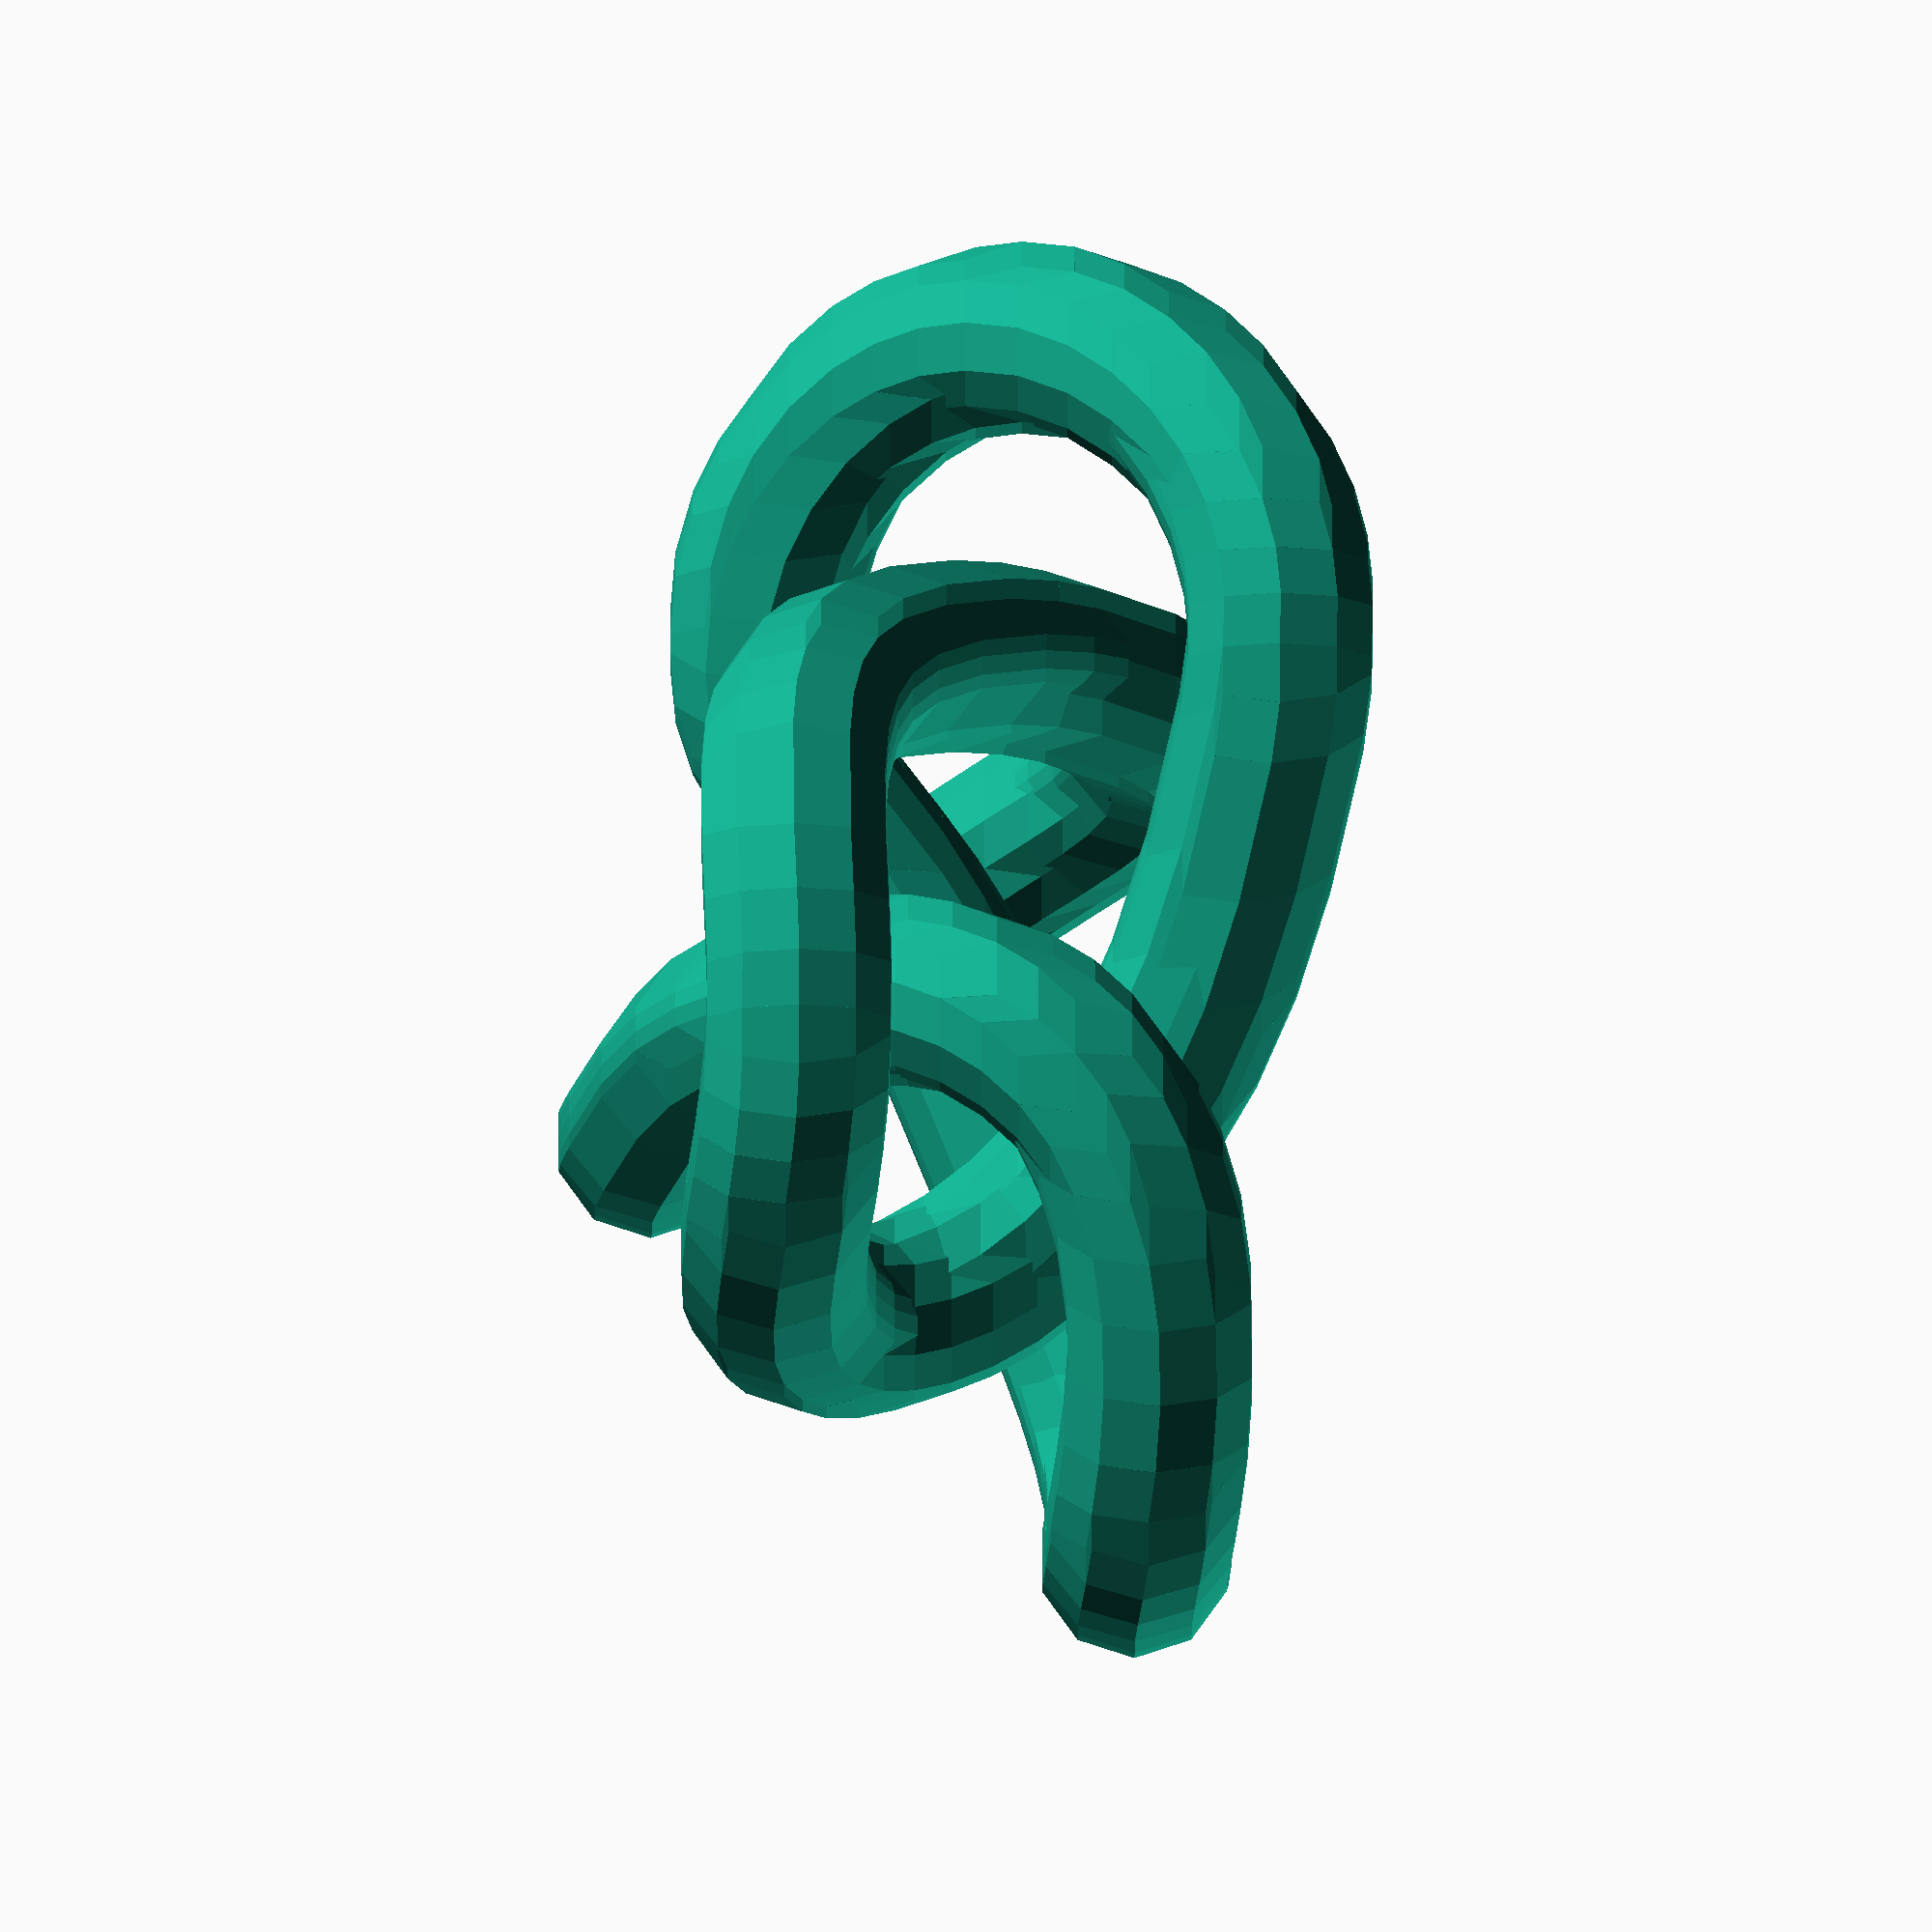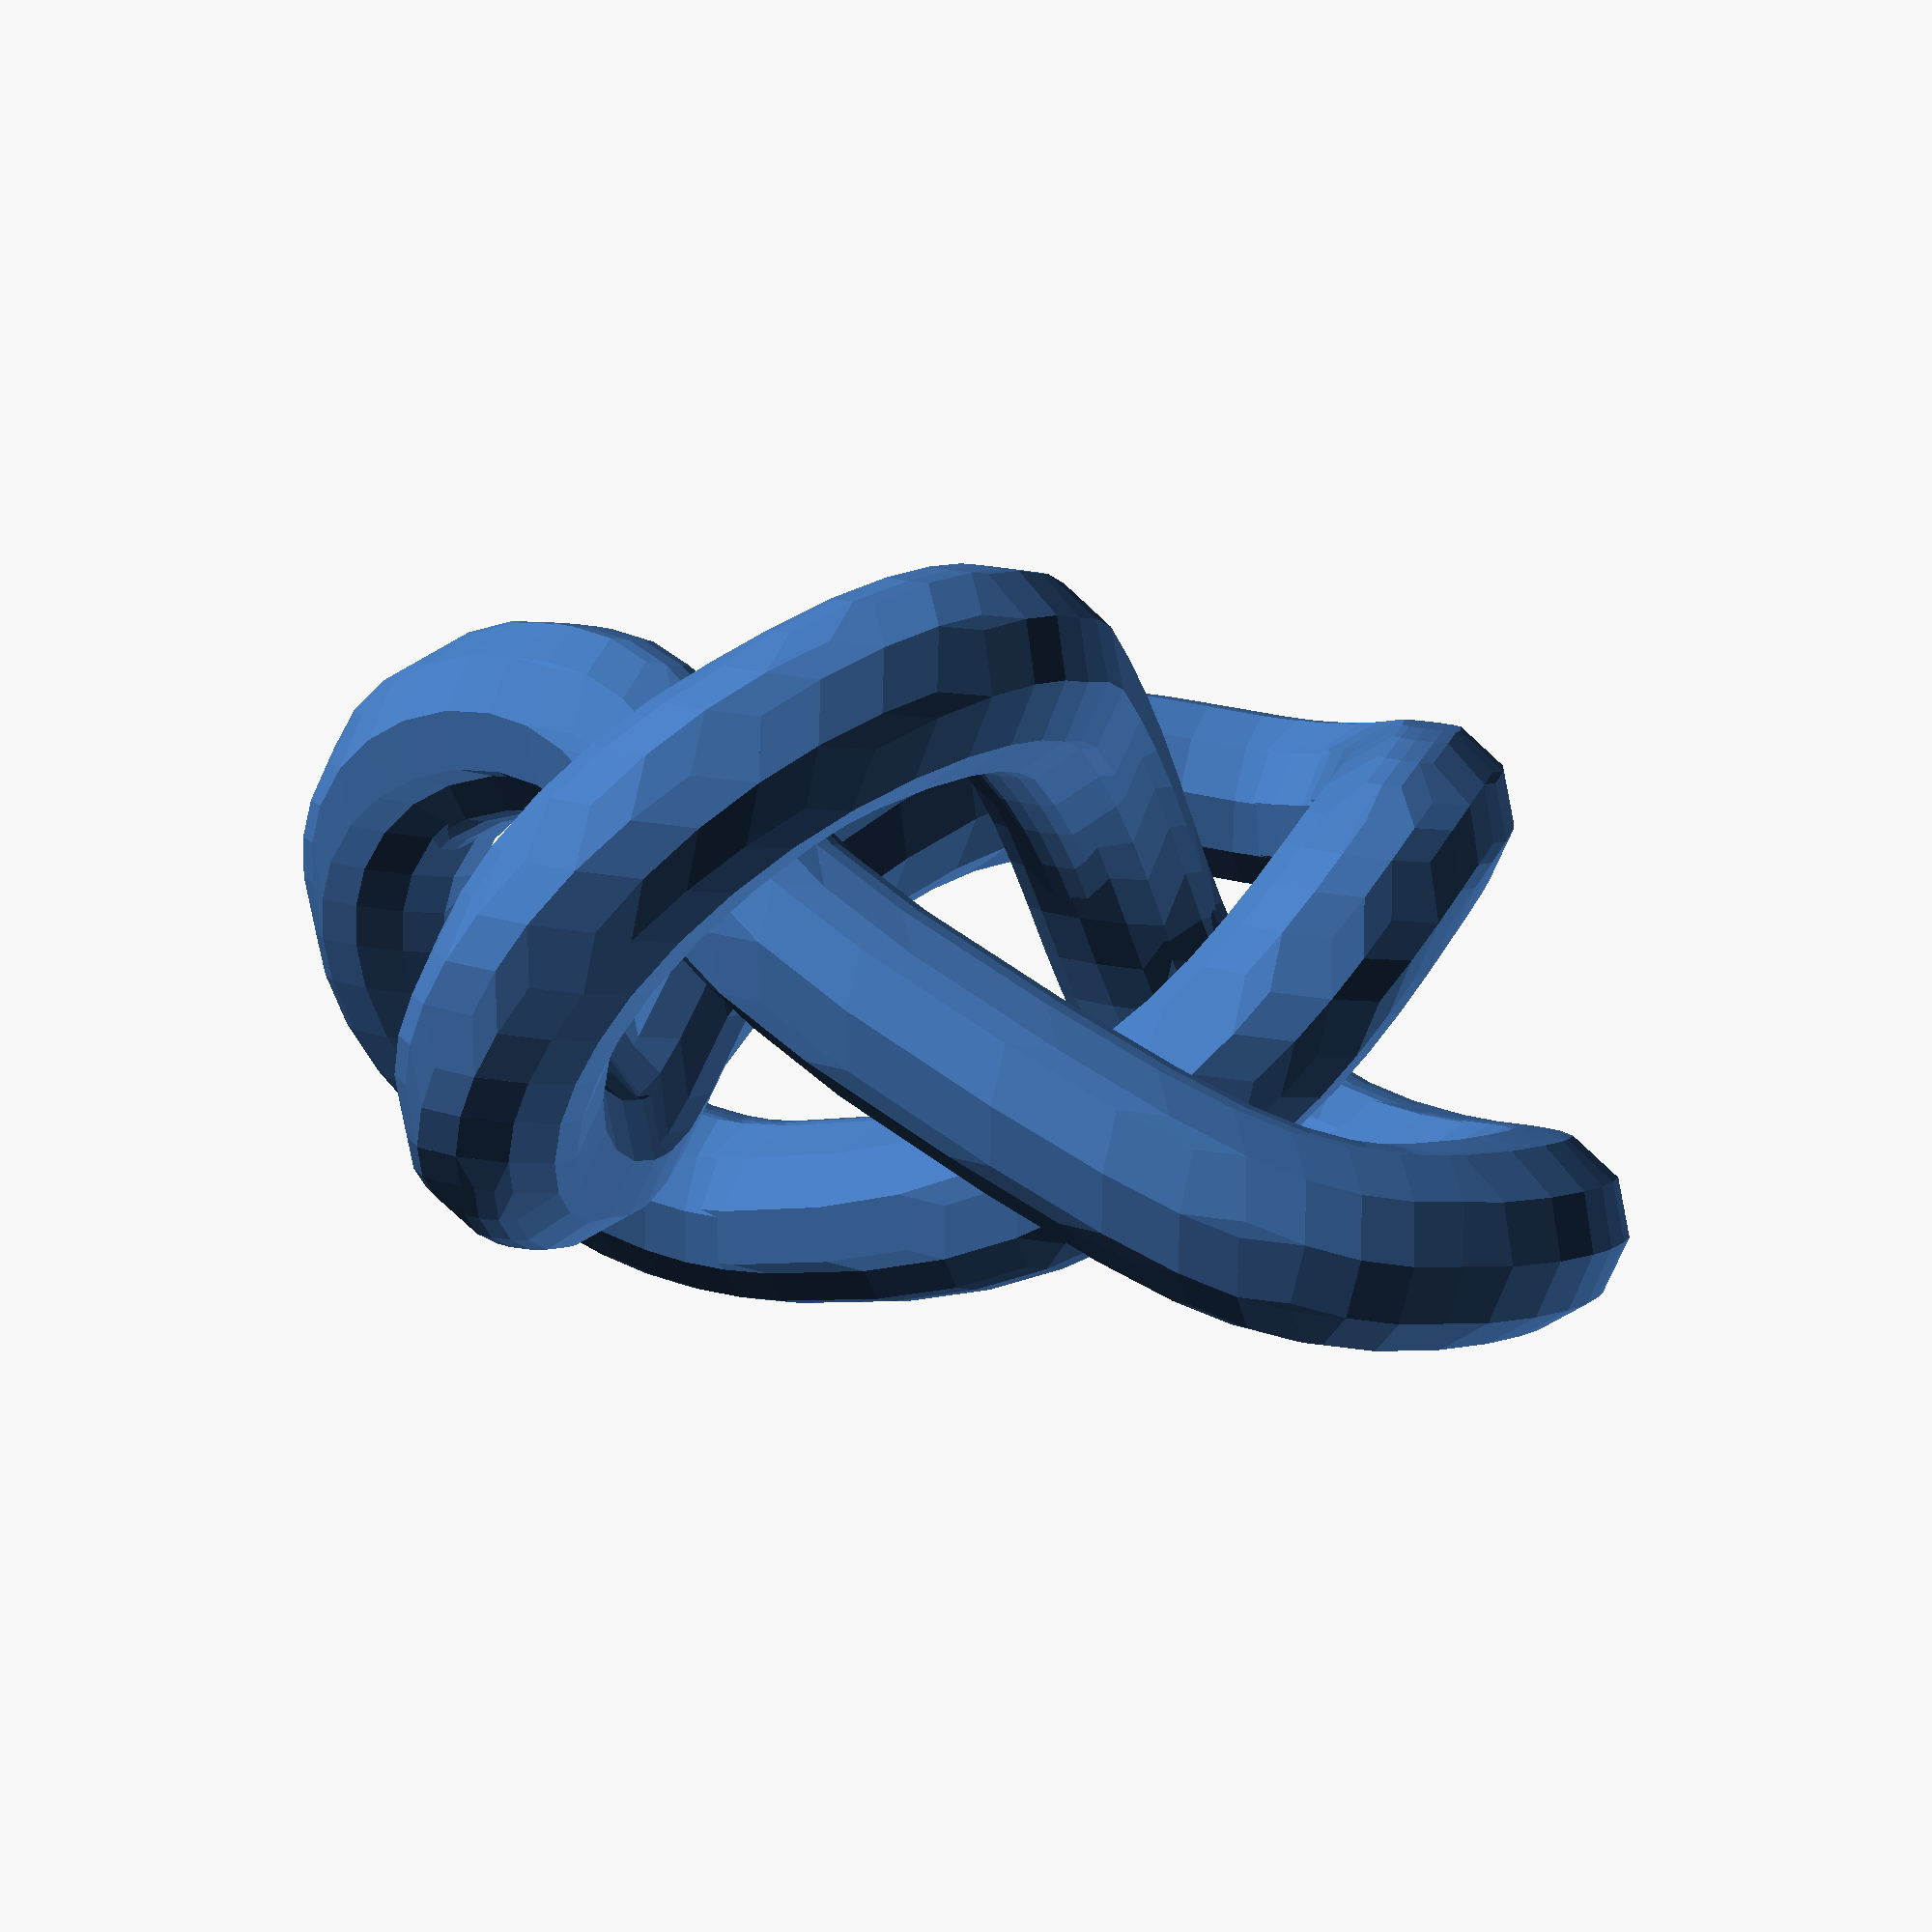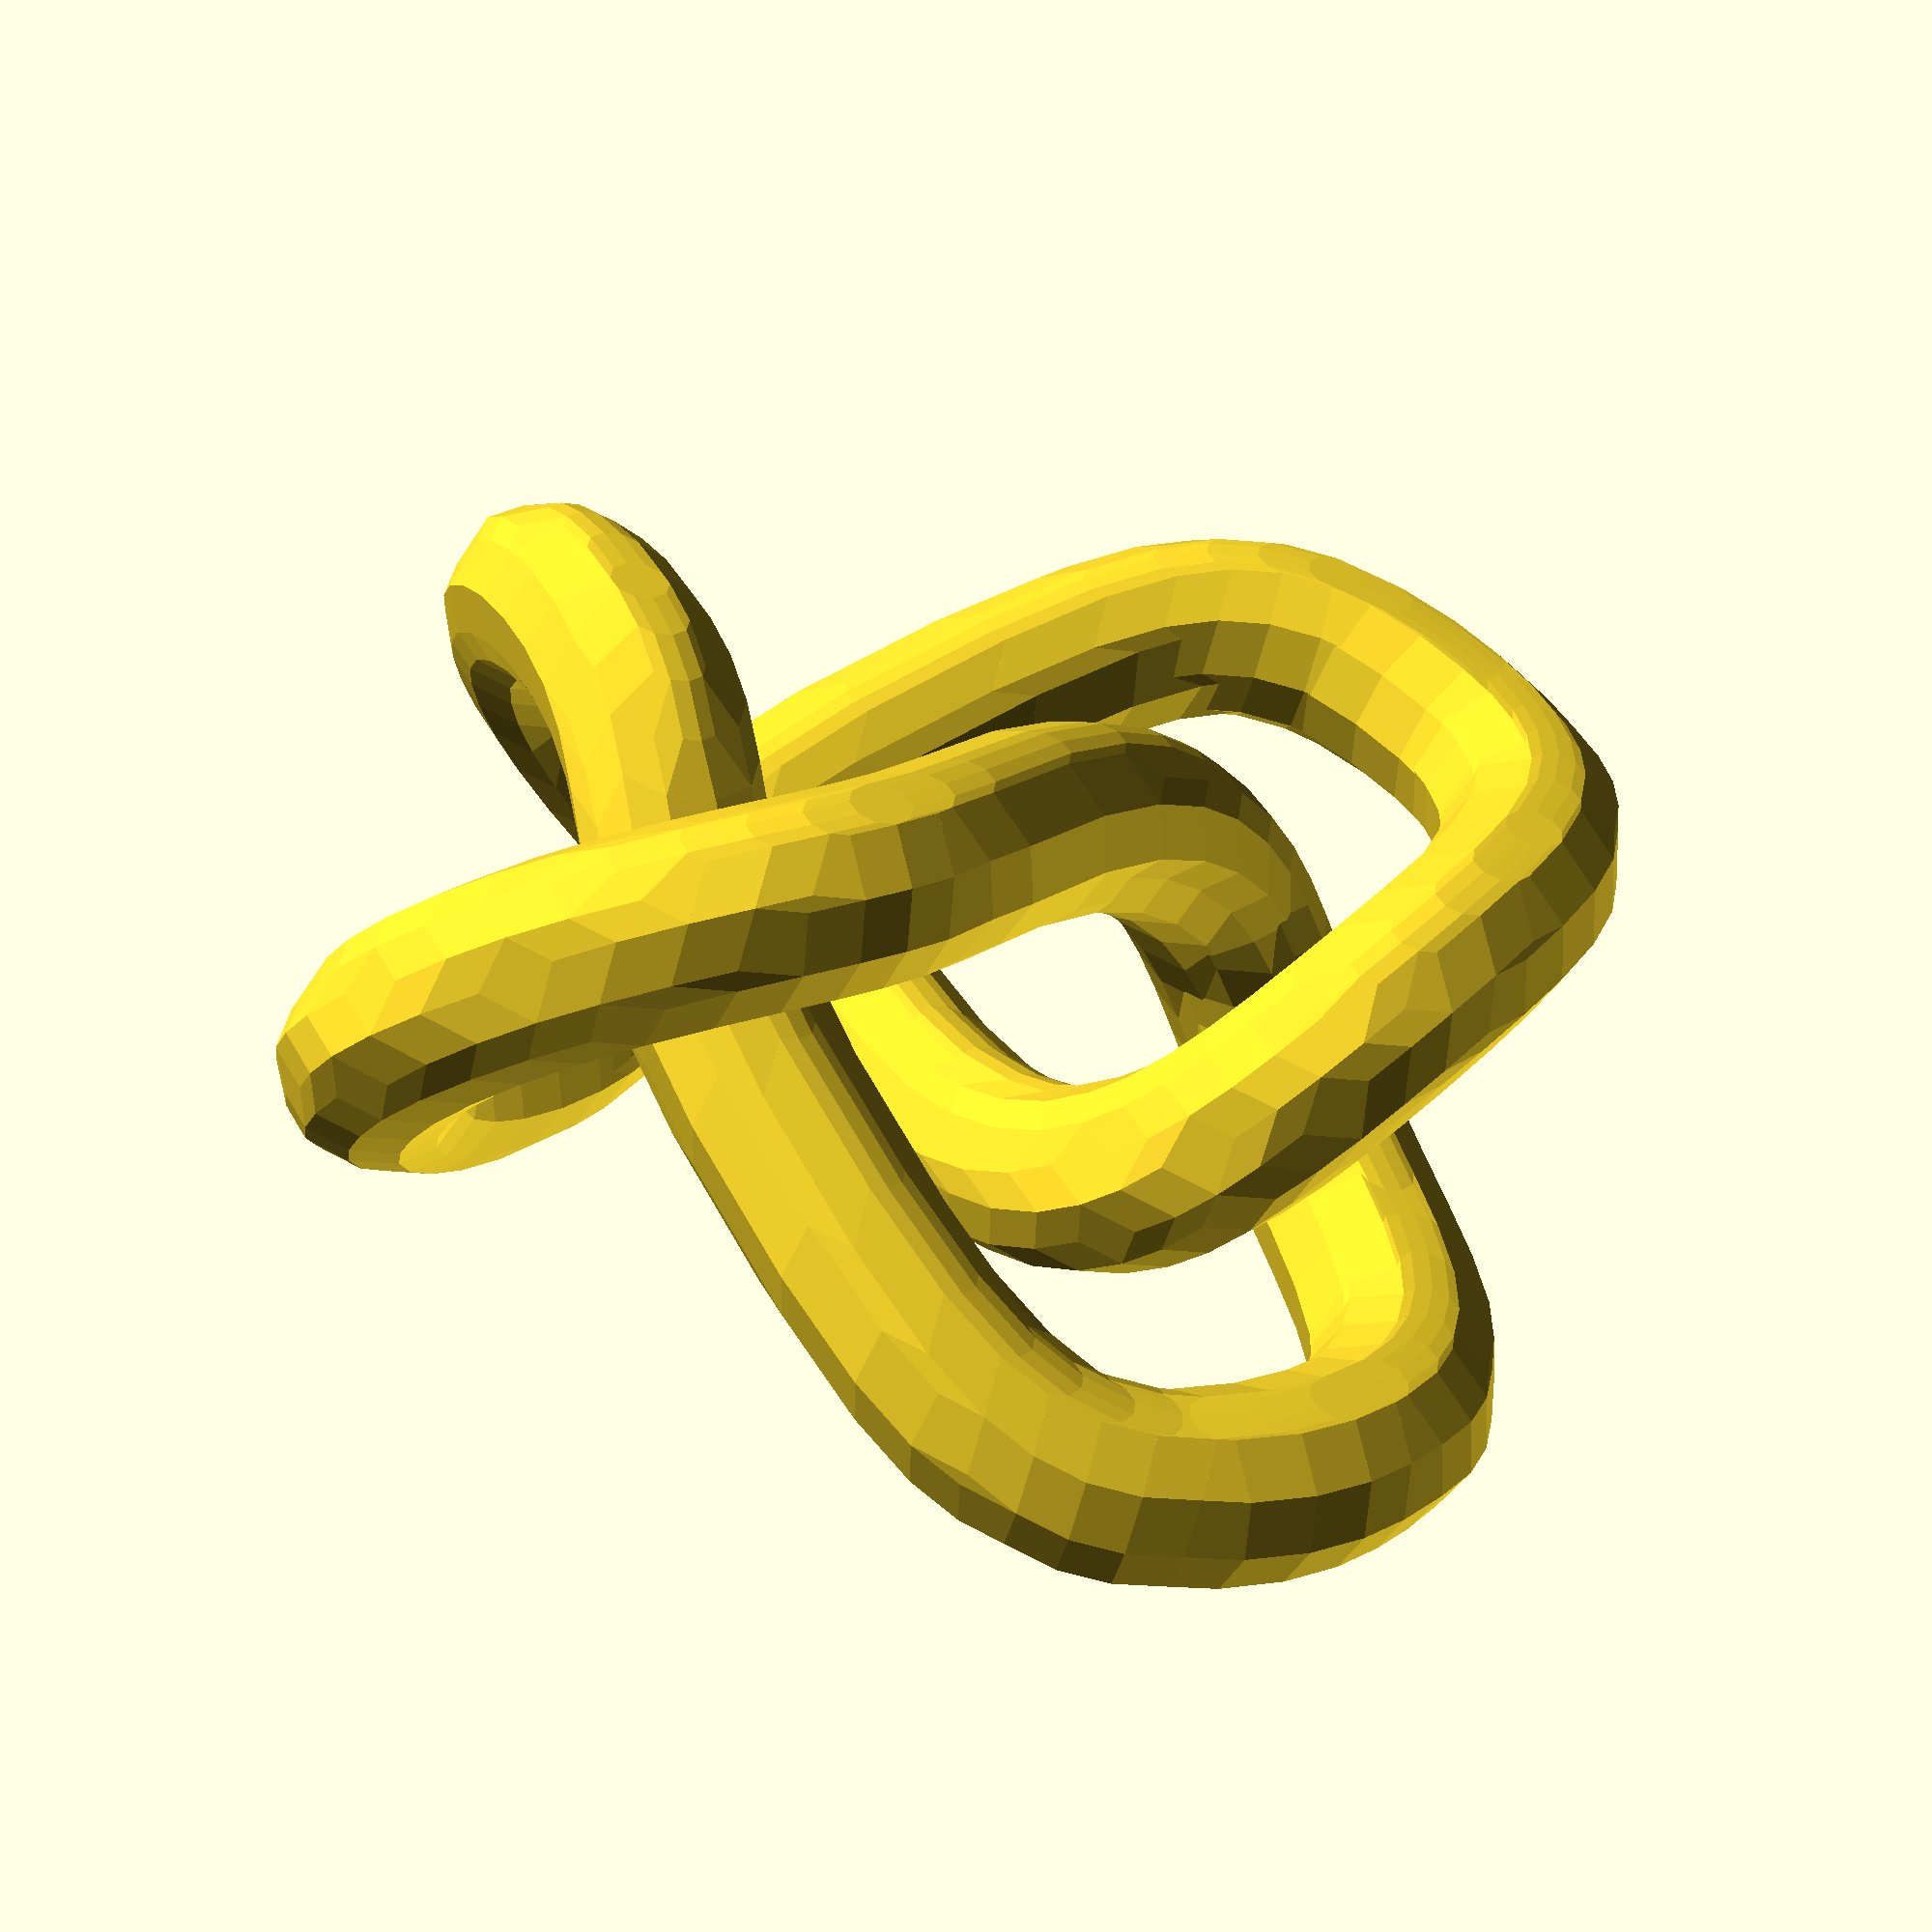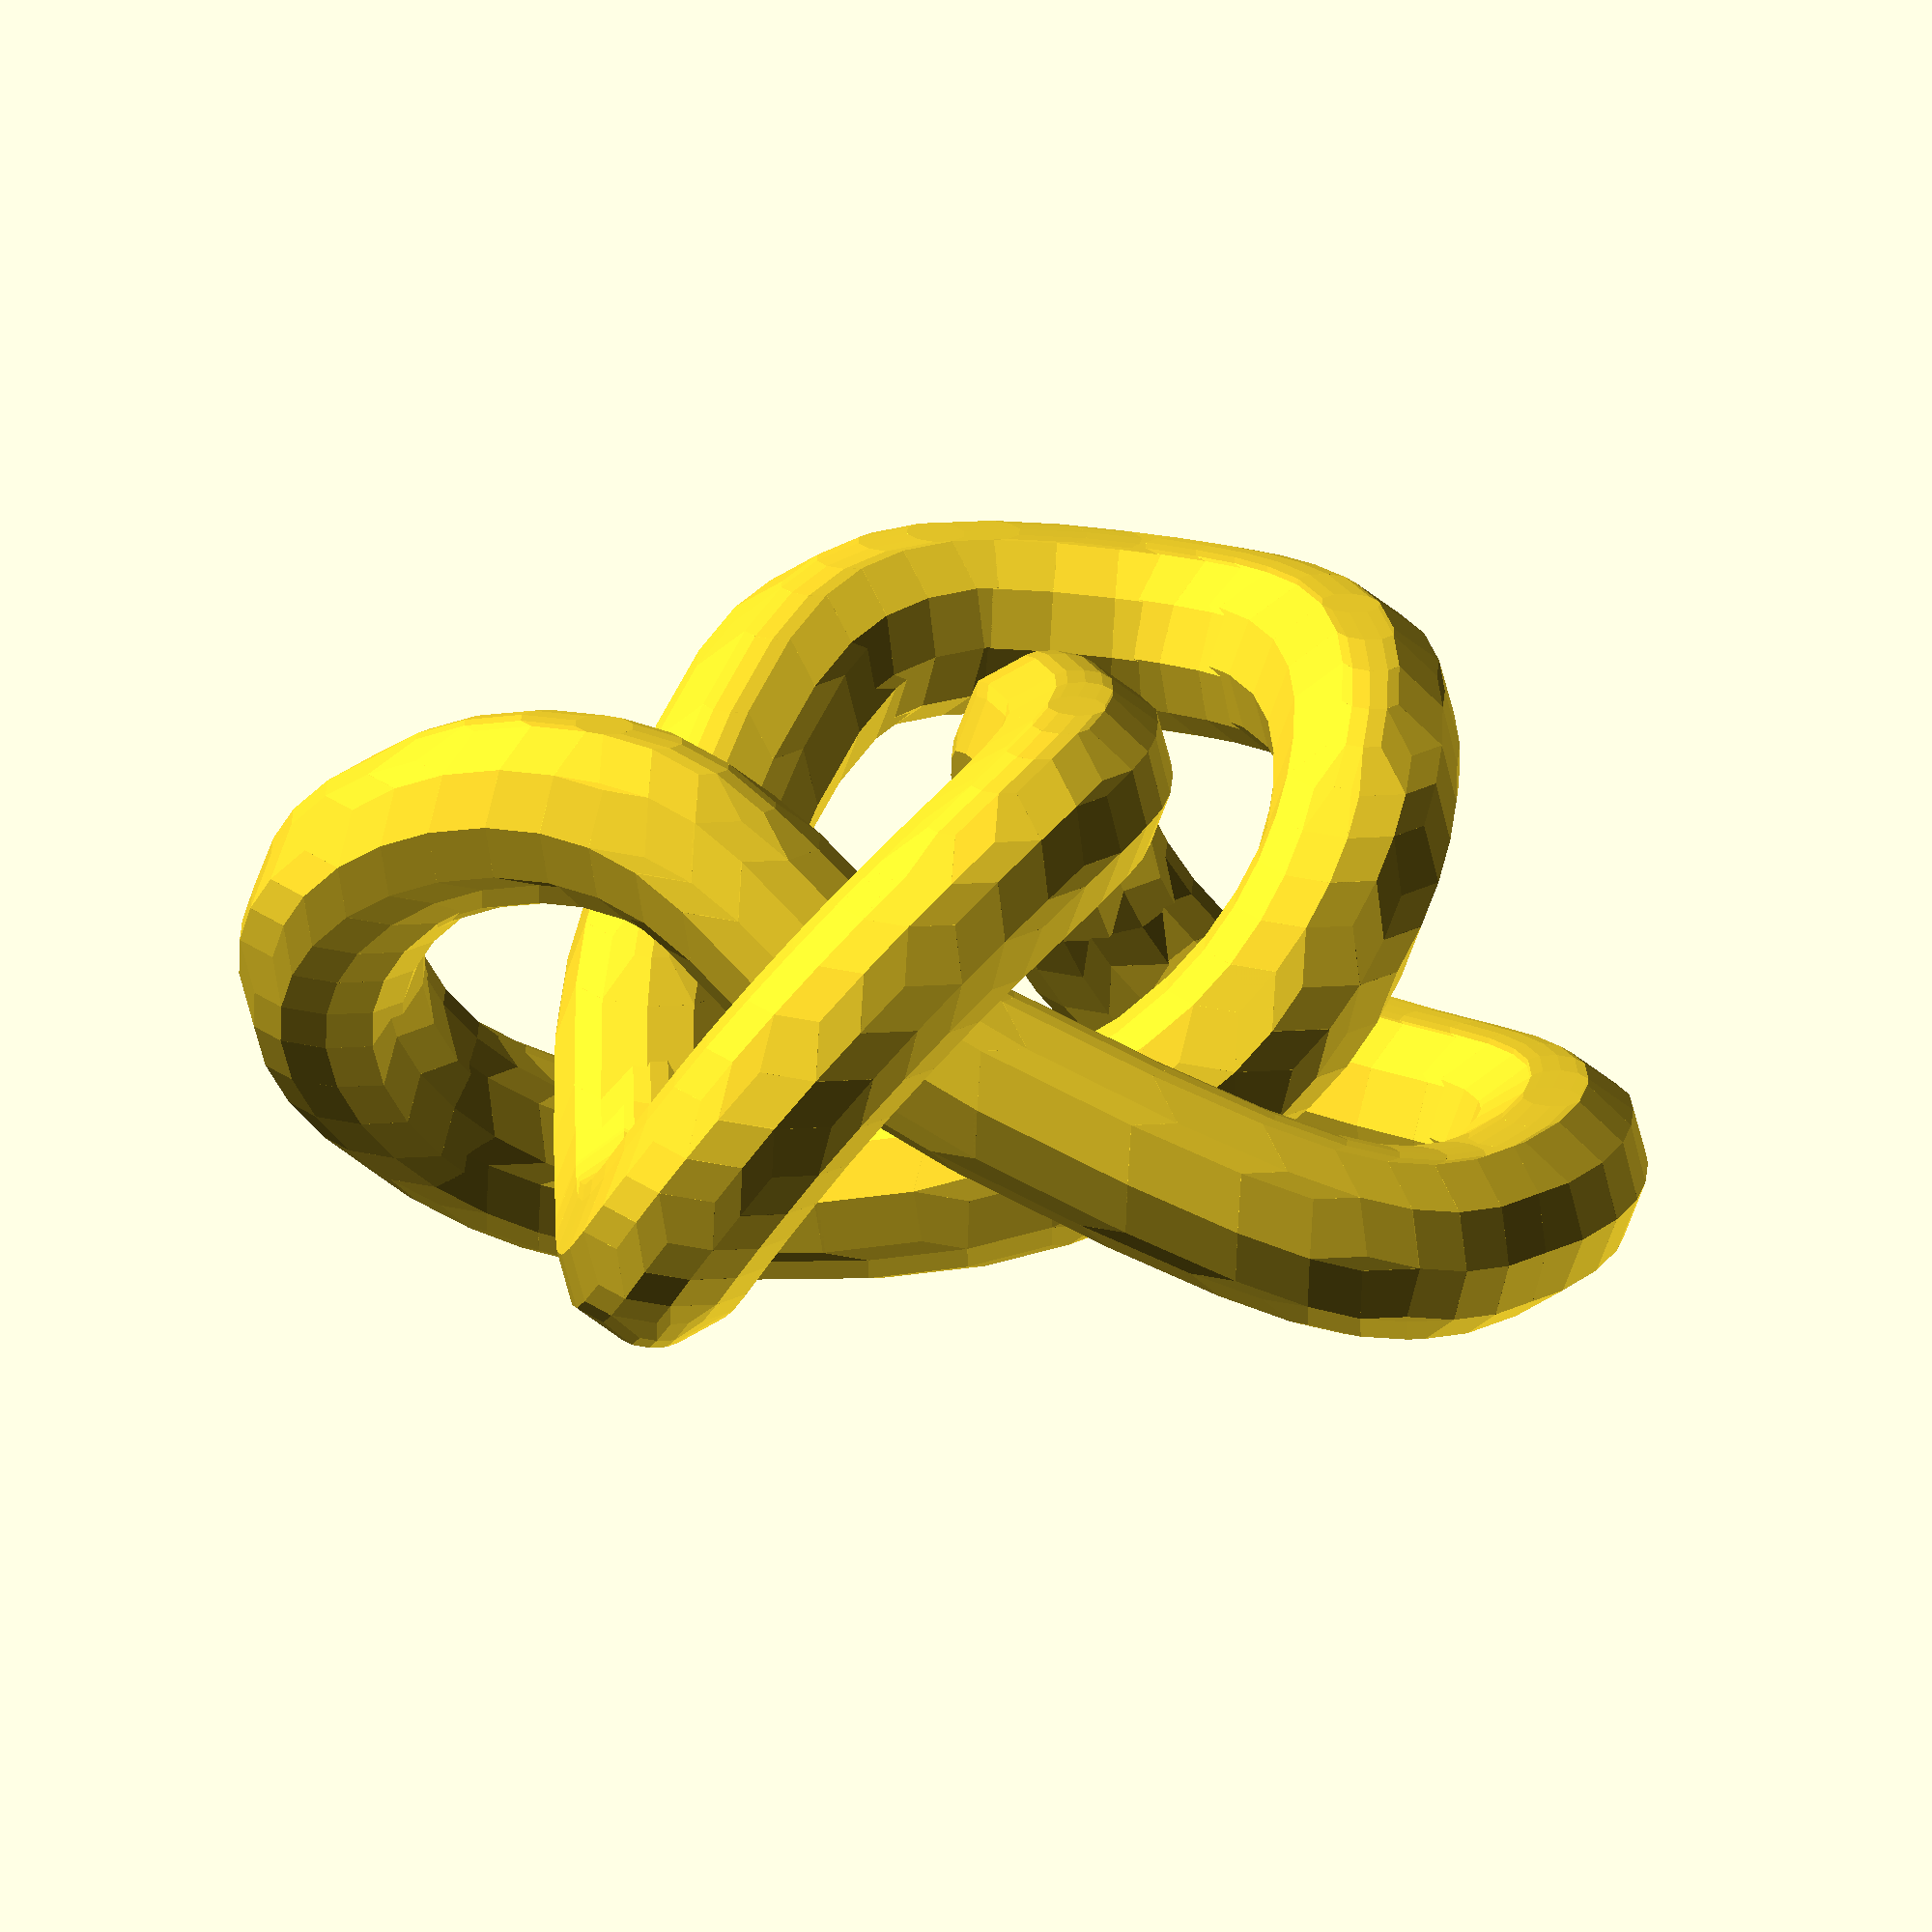
<openscad>
 //% Knot 4_1p (DHF)
 //% adjusted with knotadjust.1.f
 //% shortened with knotshorten.f
// make with infill 80%, support angle 10 deg
r1 = 3;  d1 = 10;
// Path length     23.29*d1
// tube diameter 2*r1, closest approach d1-2*r1
 hull(){
translate(v=[-0.072*d1,-1.170*d1, 0.616*d1])sphere(r=r1);
translate(v=[ 0.069*d1,-1.082*d1, 0.567*d1])sphere(r=r1);}
 hull(){
translate(v=[ 0.069*d1,-1.082*d1, 0.567*d1])sphere(r=r1);
translate(v=[ 0.215*d1,-0.995*d1, 0.475*d1])sphere(r=r1);}
 hull(){
translate(v=[ 0.215*d1,-0.995*d1, 0.475*d1])sphere(r=r1);
translate(v=[ 0.468*d1,-0.836*d1, 0.248*d1])sphere(r=r1);}
 hull(){
translate(v=[ 0.468*d1,-0.836*d1, 0.248*d1])sphere(r=r1);
translate(v=[ 0.630*d1,-0.699*d1, 0.114*d1])sphere(r=r1);}
 hull(){
translate(v=[ 0.630*d1,-0.699*d1, 0.114*d1])sphere(r=r1);
translate(v=[ 0.847*d1,-0.478*d1,-0.036*d1])sphere(r=r1);}
 hull(){
translate(v=[ 0.847*d1,-0.478*d1,-0.036*d1])sphere(r=r1);
translate(v=[ 1.160*d1,-0.113*d1,-0.235*d1])sphere(r=r1);}
 hull(){
translate(v=[ 1.160*d1,-0.113*d1,-0.235*d1])sphere(r=r1);
translate(v=[ 1.364*d1, 0.170*d1,-0.371*d1])sphere(r=r1);}
 hull(){
translate(v=[ 1.364*d1, 0.170*d1,-0.371*d1])sphere(r=r1);
translate(v=[ 1.472*d1, 0.372*d1,-0.451*d1])sphere(r=r1);}
 hull(){
translate(v=[ 1.472*d1, 0.372*d1,-0.451*d1])sphere(r=r1);
translate(v=[ 1.525*d1, 0.536*d1,-0.498*d1])sphere(r=r1);}
 hull(){
translate(v=[ 1.525*d1, 0.536*d1,-0.498*d1])sphere(r=r1);
translate(v=[ 1.543*d1, 0.701*d1,-0.526*d1])sphere(r=r1);}
 hull(){
translate(v=[ 1.543*d1, 0.701*d1,-0.526*d1])sphere(r=r1);
translate(v=[ 1.525*d1, 0.870*d1,-0.538*d1])sphere(r=r1);}
 hull(){
translate(v=[ 1.525*d1, 0.870*d1,-0.538*d1])sphere(r=r1);
translate(v=[ 1.473*d1, 1.042*d1,-0.536*d1])sphere(r=r1);}
 hull(){
translate(v=[ 1.473*d1, 1.042*d1,-0.536*d1])sphere(r=r1);
translate(v=[ 1.378*d1, 1.230*d1,-0.527*d1])sphere(r=r1);}
 hull(){
translate(v=[ 1.378*d1, 1.230*d1,-0.527*d1])sphere(r=r1);
translate(v=[ 1.260*d1, 1.384*d1,-0.520*d1])sphere(r=r1);}
 hull(){
translate(v=[ 1.260*d1, 1.384*d1,-0.520*d1])sphere(r=r1);
translate(v=[ 1.132*d1, 1.499*d1,-0.521*d1])sphere(r=r1);}
 hull(){
translate(v=[ 1.132*d1, 1.499*d1,-0.521*d1])sphere(r=r1);
translate(v=[ 0.982*d1, 1.585*d1,-0.530*d1])sphere(r=r1);}
 hull(){
translate(v=[ 0.982*d1, 1.585*d1,-0.530*d1])sphere(r=r1);
translate(v=[ 0.835*d1, 1.631*d1,-0.545*d1])sphere(r=r1);}
 hull(){
translate(v=[ 0.835*d1, 1.631*d1,-0.545*d1])sphere(r=r1);
translate(v=[ 0.675*d1, 1.647*d1,-0.563*d1])sphere(r=r1);}
 hull(){
translate(v=[ 0.675*d1, 1.647*d1,-0.563*d1])sphere(r=r1);
translate(v=[ 0.481*d1, 1.630*d1,-0.585*d1])sphere(r=r1);}
 hull(){
translate(v=[ 0.481*d1, 1.630*d1,-0.585*d1])sphere(r=r1);
translate(v=[ 0.254*d1, 1.570*d1,-0.600*d1])sphere(r=r1);}
 hull(){
translate(v=[ 0.254*d1, 1.570*d1,-0.600*d1])sphere(r=r1);
translate(v=[ 0.029*d1, 1.477*d1,-0.595*d1])sphere(r=r1);}
 hull(){
translate(v=[ 0.029*d1, 1.477*d1,-0.595*d1])sphere(r=r1);
translate(v=[-0.159*d1, 1.376*d1,-0.566*d1])sphere(r=r1);}
 hull(){
translate(v=[-0.159*d1, 1.376*d1,-0.566*d1])sphere(r=r1);
translate(v=[-0.324*d1, 1.267*d1,-0.508*d1])sphere(r=r1);}
 hull(){
translate(v=[-0.324*d1, 1.267*d1,-0.508*d1])sphere(r=r1);
translate(v=[-0.443*d1, 1.170*d1,-0.434*d1])sphere(r=r1);}
 hull(){
translate(v=[-0.443*d1, 1.170*d1,-0.434*d1])sphere(r=r1);
translate(v=[-0.531*d1, 1.074*d1,-0.337*d1])sphere(r=r1);}
 hull(){
translate(v=[-0.531*d1, 1.074*d1,-0.337*d1])sphere(r=r1);
translate(v=[-0.585*d1, 0.980*d1,-0.222*d1])sphere(r=r1);}
 hull(){
translate(v=[-0.585*d1, 0.980*d1,-0.222*d1])sphere(r=r1);
translate(v=[-0.603*d1, 0.887*d1,-0.093*d1])sphere(r=r1);}
 hull(){
translate(v=[-0.603*d1, 0.887*d1,-0.093*d1])sphere(r=r1);
translate(v=[-0.584*d1, 0.795*d1, 0.044*d1])sphere(r=r1);}
 hull(){
translate(v=[-0.584*d1, 0.795*d1, 0.044*d1])sphere(r=r1);
translate(v=[-0.529*d1, 0.702*d1, 0.181*d1])sphere(r=r1);}
 hull(){
translate(v=[-0.529*d1, 0.702*d1, 0.181*d1])sphere(r=r1);
translate(v=[-0.428*d1, 0.593*d1, 0.333*d1])sphere(r=r1);}
 hull(){
translate(v=[-0.428*d1, 0.593*d1, 0.333*d1])sphere(r=r1);
translate(v=[-0.276*d1, 0.467*d1, 0.486*d1])sphere(r=r1);}
 hull(){
translate(v=[-0.276*d1, 0.467*d1, 0.486*d1])sphere(r=r1);
translate(v=[-0.095*d1, 0.340*d1, 0.616*d1])sphere(r=r1);}
 hull(){
translate(v=[-0.095*d1, 0.340*d1, 0.616*d1])sphere(r=r1);
translate(v=[ 0.143*d1, 0.191*d1, 0.739*d1])sphere(r=r1);}
 hull(){
translate(v=[ 0.143*d1, 0.191*d1, 0.739*d1])sphere(r=r1);
translate(v=[ 0.442*d1, 0.026*d1, 0.846*d1])sphere(r=r1);}
 hull(){
translate(v=[ 0.442*d1, 0.026*d1, 0.846*d1])sphere(r=r1);
translate(v=[ 0.844*d1,-0.176*d1, 0.947*d1])sphere(r=r1);}
 hull(){
translate(v=[ 0.844*d1,-0.176*d1, 0.947*d1])sphere(r=r1);
translate(v=[ 1.007*d1,-0.279*d1, 0.973*d1])sphere(r=r1);}
 hull(){
translate(v=[ 1.007*d1,-0.279*d1, 0.973*d1])sphere(r=r1);
translate(v=[ 1.122*d1,-0.384*d1, 0.977*d1])sphere(r=r1);}
 hull(){
translate(v=[ 1.122*d1,-0.384*d1, 0.977*d1])sphere(r=r1);
translate(v=[ 1.210*d1,-0.500*d1, 0.961*d1])sphere(r=r1);}
 hull(){
translate(v=[ 1.210*d1,-0.500*d1, 0.961*d1])sphere(r=r1);
translate(v=[ 1.283*d1,-0.641*d1, 0.920*d1])sphere(r=r1);}
 hull(){
translate(v=[ 1.283*d1,-0.641*d1, 0.920*d1])sphere(r=r1);
translate(v=[ 1.336*d1,-0.804*d1, 0.849*d1])sphere(r=r1);}
 hull(){
translate(v=[ 1.336*d1,-0.804*d1, 0.849*d1])sphere(r=r1);
translate(v=[ 1.367*d1,-0.980*d1, 0.747*d1])sphere(r=r1);}
 hull(){
translate(v=[ 1.367*d1,-0.980*d1, 0.747*d1])sphere(r=r1);
translate(v=[ 1.371*d1,-1.135*d1, 0.631*d1])sphere(r=r1);}
 hull(){
translate(v=[ 1.371*d1,-1.135*d1, 0.631*d1])sphere(r=r1);
translate(v=[ 1.353*d1,-1.281*d1, 0.493*d1])sphere(r=r1);}
 hull(){
translate(v=[ 1.353*d1,-1.281*d1, 0.493*d1])sphere(r=r1);
translate(v=[ 1.309*d1,-1.408*d1, 0.339*d1])sphere(r=r1);}
 hull(){
translate(v=[ 1.309*d1,-1.408*d1, 0.339*d1])sphere(r=r1);
translate(v=[ 1.239*d1,-1.507*d1, 0.175*d1])sphere(r=r1);}
 hull(){
translate(v=[ 1.239*d1,-1.507*d1, 0.175*d1])sphere(r=r1);
translate(v=[ 1.161*d1,-1.565*d1, 0.032*d1])sphere(r=r1);}
 hull(){
translate(v=[ 1.161*d1,-1.565*d1, 0.032*d1])sphere(r=r1);
translate(v=[ 1.066*d1,-1.596*d1,-0.106*d1])sphere(r=r1);}
 hull(){
translate(v=[ 1.066*d1,-1.596*d1,-0.106*d1])sphere(r=r1);
translate(v=[ 0.957*d1,-1.601*d1,-0.236*d1])sphere(r=r1);}
 hull(){
translate(v=[ 0.957*d1,-1.601*d1,-0.236*d1])sphere(r=r1);
translate(v=[ 0.818*d1,-1.574*d1,-0.370*d1])sphere(r=r1);}
 hull(){
translate(v=[ 0.818*d1,-1.574*d1,-0.370*d1])sphere(r=r1);
translate(v=[ 0.670*d1,-1.520*d1,-0.479*d1])sphere(r=r1);}
 hull(){
translate(v=[ 0.670*d1,-1.520*d1,-0.479*d1])sphere(r=r1);
translate(v=[ 0.520*d1,-1.446*d1,-0.559*d1])sphere(r=r1);}
 hull(){
translate(v=[ 0.520*d1,-1.446*d1,-0.559*d1])sphere(r=r1);
translate(v=[ 0.352*d1,-1.349*d1,-0.614*d1])sphere(r=r1);}
 hull(){
translate(v=[ 0.352*d1,-1.349*d1,-0.614*d1])sphere(r=r1);
translate(v=[ 0.196*d1,-1.250*d1,-0.630*d1])sphere(r=r1);}
 hull(){
translate(v=[ 0.196*d1,-1.250*d1,-0.630*d1])sphere(r=r1);
translate(v=[ 0.055*d1,-1.159*d1,-0.613*d1])sphere(r=r1);}
 hull(){
translate(v=[ 0.055*d1,-1.159*d1,-0.613*d1])sphere(r=r1);
translate(v=[-0.083*d1,-1.073*d1,-0.560*d1])sphere(r=r1);}
 hull(){
translate(v=[-0.083*d1,-1.073*d1,-0.560*d1])sphere(r=r1);
translate(v=[-0.227*d1,-0.988*d1,-0.465*d1])sphere(r=r1);}
 hull(){
translate(v=[-0.227*d1,-0.988*d1,-0.465*d1])sphere(r=r1);
translate(v=[-0.468*d1,-0.836*d1,-0.248*d1])sphere(r=r1);}
 hull(){
translate(v=[-0.468*d1,-0.836*d1,-0.248*d1])sphere(r=r1);
translate(v=[-0.630*d1,-0.699*d1,-0.114*d1])sphere(r=r1);}
 hull(){
translate(v=[-0.630*d1,-0.699*d1,-0.114*d1])sphere(r=r1);
translate(v=[-0.847*d1,-0.478*d1, 0.036*d1])sphere(r=r1);}
 hull(){
translate(v=[-0.847*d1,-0.478*d1, 0.036*d1])sphere(r=r1);
translate(v=[-1.160*d1,-0.113*d1, 0.235*d1])sphere(r=r1);}
 hull(){
translate(v=[-1.160*d1,-0.113*d1, 0.235*d1])sphere(r=r1);
translate(v=[-1.364*d1, 0.170*d1, 0.371*d1])sphere(r=r1);}
 hull(){
translate(v=[-1.364*d1, 0.170*d1, 0.371*d1])sphere(r=r1);
translate(v=[-1.472*d1, 0.372*d1, 0.451*d1])sphere(r=r1);}
 hull(){
translate(v=[-1.472*d1, 0.372*d1, 0.451*d1])sphere(r=r1);
translate(v=[-1.525*d1, 0.536*d1, 0.498*d1])sphere(r=r1);}
 hull(){
translate(v=[-1.525*d1, 0.536*d1, 0.498*d1])sphere(r=r1);
translate(v=[-1.543*d1, 0.701*d1, 0.526*d1])sphere(r=r1);}
 hull(){
translate(v=[-1.543*d1, 0.701*d1, 0.526*d1])sphere(r=r1);
translate(v=[-1.525*d1, 0.870*d1, 0.538*d1])sphere(r=r1);}
 hull(){
translate(v=[-1.525*d1, 0.870*d1, 0.538*d1])sphere(r=r1);
translate(v=[-1.473*d1, 1.042*d1, 0.536*d1])sphere(r=r1);}
 hull(){
translate(v=[-1.473*d1, 1.042*d1, 0.536*d1])sphere(r=r1);
translate(v=[-1.378*d1, 1.230*d1, 0.527*d1])sphere(r=r1);}
 hull(){
translate(v=[-1.378*d1, 1.230*d1, 0.527*d1])sphere(r=r1);
translate(v=[-1.260*d1, 1.384*d1, 0.520*d1])sphere(r=r1);}
 hull(){
translate(v=[-1.260*d1, 1.384*d1, 0.520*d1])sphere(r=r1);
translate(v=[-1.132*d1, 1.499*d1, 0.521*d1])sphere(r=r1);}
 hull(){
translate(v=[-1.132*d1, 1.499*d1, 0.521*d1])sphere(r=r1);
translate(v=[-0.982*d1, 1.585*d1, 0.530*d1])sphere(r=r1);}
 hull(){
translate(v=[-0.982*d1, 1.585*d1, 0.530*d1])sphere(r=r1);
translate(v=[-0.835*d1, 1.631*d1, 0.545*d1])sphere(r=r1);}
 hull(){
translate(v=[-0.835*d1, 1.631*d1, 0.545*d1])sphere(r=r1);
translate(v=[-0.675*d1, 1.647*d1, 0.563*d1])sphere(r=r1);}
 hull(){
translate(v=[-0.675*d1, 1.647*d1, 0.563*d1])sphere(r=r1);
translate(v=[-0.481*d1, 1.630*d1, 0.585*d1])sphere(r=r1);}
 hull(){
translate(v=[-0.481*d1, 1.630*d1, 0.585*d1])sphere(r=r1);
translate(v=[-0.254*d1, 1.570*d1, 0.600*d1])sphere(r=r1);}
 hull(){
translate(v=[-0.254*d1, 1.570*d1, 0.600*d1])sphere(r=r1);
translate(v=[-0.029*d1, 1.477*d1, 0.595*d1])sphere(r=r1);}
 hull(){
translate(v=[-0.029*d1, 1.477*d1, 0.595*d1])sphere(r=r1);
translate(v=[ 0.159*d1, 1.376*d1, 0.566*d1])sphere(r=r1);}
 hull(){
translate(v=[ 0.159*d1, 1.376*d1, 0.566*d1])sphere(r=r1);
translate(v=[ 0.324*d1, 1.267*d1, 0.508*d1])sphere(r=r1);}
 hull(){
translate(v=[ 0.324*d1, 1.267*d1, 0.508*d1])sphere(r=r1);
translate(v=[ 0.443*d1, 1.170*d1, 0.434*d1])sphere(r=r1);}
 hull(){
translate(v=[ 0.443*d1, 1.170*d1, 0.434*d1])sphere(r=r1);
translate(v=[ 0.531*d1, 1.074*d1, 0.337*d1])sphere(r=r1);}
 hull(){
translate(v=[ 0.531*d1, 1.074*d1, 0.337*d1])sphere(r=r1);
translate(v=[ 0.585*d1, 0.980*d1, 0.222*d1])sphere(r=r1);}
 hull(){
translate(v=[ 0.585*d1, 0.980*d1, 0.222*d1])sphere(r=r1);
translate(v=[ 0.603*d1, 0.887*d1, 0.093*d1])sphere(r=r1);}
 hull(){
translate(v=[ 0.603*d1, 0.887*d1, 0.093*d1])sphere(r=r1);
translate(v=[ 0.584*d1, 0.795*d1,-0.044*d1])sphere(r=r1);}
 hull(){
translate(v=[ 0.584*d1, 0.795*d1,-0.044*d1])sphere(r=r1);
translate(v=[ 0.529*d1, 0.702*d1,-0.181*d1])sphere(r=r1);}
 hull(){
translate(v=[ 0.529*d1, 0.702*d1,-0.181*d1])sphere(r=r1);
translate(v=[ 0.428*d1, 0.593*d1,-0.333*d1])sphere(r=r1);}
 hull(){
translate(v=[ 0.428*d1, 0.593*d1,-0.333*d1])sphere(r=r1);
translate(v=[ 0.276*d1, 0.467*d1,-0.486*d1])sphere(r=r1);}
 hull(){
translate(v=[ 0.276*d1, 0.467*d1,-0.486*d1])sphere(r=r1);
translate(v=[ 0.095*d1, 0.340*d1,-0.616*d1])sphere(r=r1);}
 hull(){
translate(v=[ 0.095*d1, 0.340*d1,-0.616*d1])sphere(r=r1);
translate(v=[-0.143*d1, 0.191*d1,-0.739*d1])sphere(r=r1);}
 hull(){
translate(v=[-0.143*d1, 0.191*d1,-0.739*d1])sphere(r=r1);
translate(v=[-0.442*d1, 0.026*d1,-0.846*d1])sphere(r=r1);}
 hull(){
translate(v=[-0.442*d1, 0.026*d1,-0.846*d1])sphere(r=r1);
translate(v=[-0.844*d1,-0.176*d1,-0.947*d1])sphere(r=r1);}
 hull(){
translate(v=[-0.844*d1,-0.176*d1,-0.947*d1])sphere(r=r1);
translate(v=[-1.007*d1,-0.279*d1,-0.973*d1])sphere(r=r1);}
 hull(){
translate(v=[-1.007*d1,-0.279*d1,-0.973*d1])sphere(r=r1);
translate(v=[-1.122*d1,-0.384*d1,-0.977*d1])sphere(r=r1);}
 hull(){
translate(v=[-1.122*d1,-0.384*d1,-0.977*d1])sphere(r=r1);
translate(v=[-1.210*d1,-0.500*d1,-0.961*d1])sphere(r=r1);}
 hull(){
translate(v=[-1.210*d1,-0.500*d1,-0.961*d1])sphere(r=r1);
translate(v=[-1.283*d1,-0.641*d1,-0.920*d1])sphere(r=r1);}
 hull(){
translate(v=[-1.283*d1,-0.641*d1,-0.920*d1])sphere(r=r1);
translate(v=[-1.336*d1,-0.804*d1,-0.849*d1])sphere(r=r1);}
 hull(){
translate(v=[-1.336*d1,-0.804*d1,-0.849*d1])sphere(r=r1);
translate(v=[-1.367*d1,-0.980*d1,-0.747*d1])sphere(r=r1);}
 hull(){
translate(v=[-1.367*d1,-0.980*d1,-0.747*d1])sphere(r=r1);
translate(v=[-1.371*d1,-1.135*d1,-0.631*d1])sphere(r=r1);}
 hull(){
translate(v=[-1.371*d1,-1.135*d1,-0.631*d1])sphere(r=r1);
translate(v=[-1.353*d1,-1.281*d1,-0.493*d1])sphere(r=r1);}
 hull(){
translate(v=[-1.353*d1,-1.281*d1,-0.493*d1])sphere(r=r1);
translate(v=[-1.309*d1,-1.408*d1,-0.339*d1])sphere(r=r1);}
 hull(){
translate(v=[-1.309*d1,-1.408*d1,-0.339*d1])sphere(r=r1);
translate(v=[-1.239*d1,-1.507*d1,-0.175*d1])sphere(r=r1);}
 hull(){
translate(v=[-1.239*d1,-1.507*d1,-0.175*d1])sphere(r=r1);
translate(v=[-1.161*d1,-1.565*d1,-0.032*d1])sphere(r=r1);}
 hull(){
translate(v=[-1.161*d1,-1.565*d1,-0.032*d1])sphere(r=r1);
translate(v=[-1.066*d1,-1.596*d1, 0.106*d1])sphere(r=r1);}
 hull(){
translate(v=[-1.066*d1,-1.596*d1, 0.106*d1])sphere(r=r1);
translate(v=[-0.957*d1,-1.601*d1, 0.236*d1])sphere(r=r1);}
 hull(){
translate(v=[-0.957*d1,-1.601*d1, 0.236*d1])sphere(r=r1);
translate(v=[-0.818*d1,-1.574*d1, 0.370*d1])sphere(r=r1);}
 hull(){
translate(v=[-0.818*d1,-1.574*d1, 0.370*d1])sphere(r=r1);
translate(v=[-0.670*d1,-1.520*d1, 0.479*d1])sphere(r=r1);}
 hull(){
translate(v=[-0.670*d1,-1.520*d1, 0.479*d1])sphere(r=r1);
translate(v=[-0.520*d1,-1.446*d1, 0.559*d1])sphere(r=r1);}
 hull(){
translate(v=[-0.520*d1,-1.446*d1, 0.559*d1])sphere(r=r1);
translate(v=[-0.352*d1,-1.349*d1, 0.614*d1])sphere(r=r1);}
 hull(){
translate(v=[-0.352*d1,-1.349*d1, 0.614*d1])sphere(r=r1);
translate(v=[-0.196*d1,-1.250*d1, 0.630*d1])sphere(r=r1);}
 hull(){
translate(v=[-0.196*d1,-1.250*d1, 0.630*d1])sphere(r=r1);
translate(v=[-0.089*d1,-1.181*d1, 0.620*d1])sphere(r=r1);}
 hull(){
translate(v=[-0.089*d1,-1.181*d1, 0.620*d1])sphere(r=r1);
translate(v=[-0.072*d1,-1.170*d1, 0.616*d1])sphere(r=r1);}

</openscad>
<views>
elev=326.3 azim=260.8 roll=269.9 proj=o view=wireframe
elev=83.9 azim=286.5 roll=173.3 proj=p view=wireframe
elev=53.0 azim=262.5 roll=166.2 proj=p view=wireframe
elev=71.2 azim=303.5 roll=177.1 proj=o view=solid
</views>
